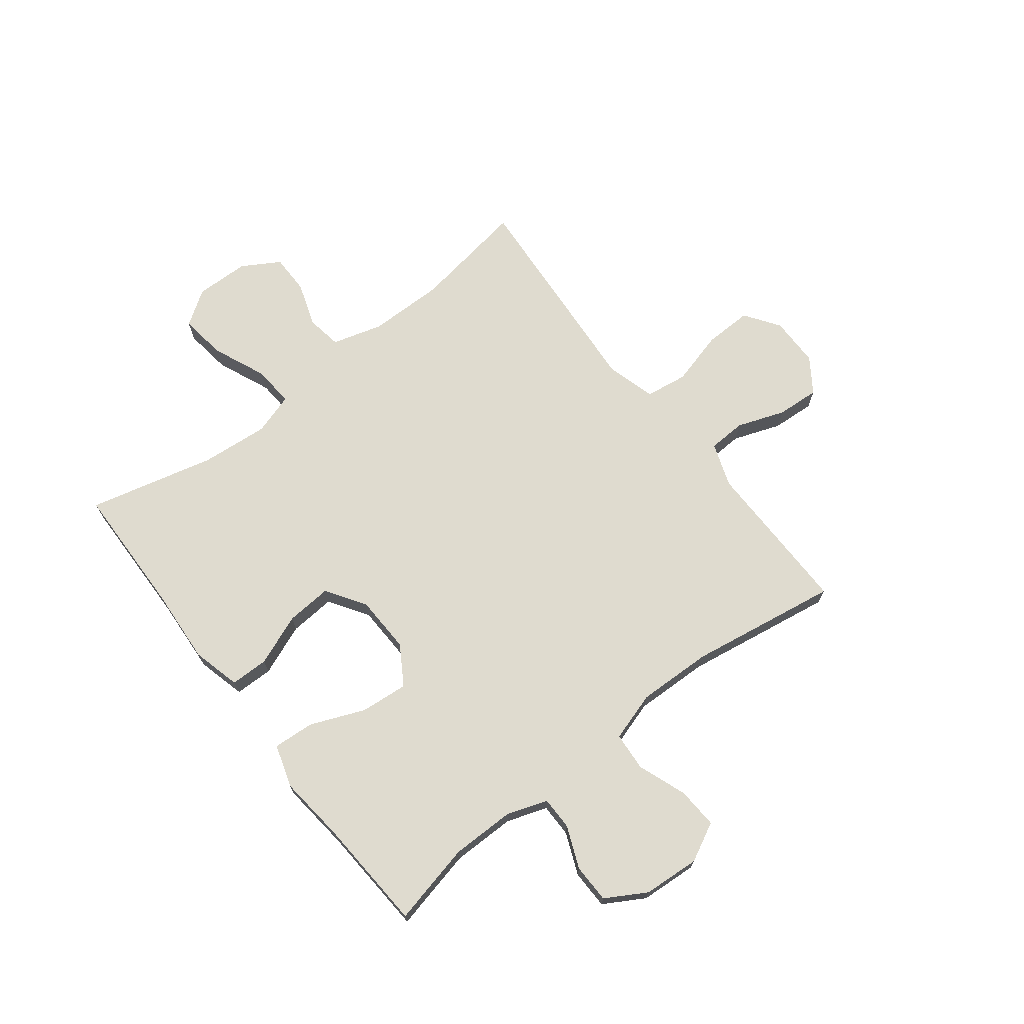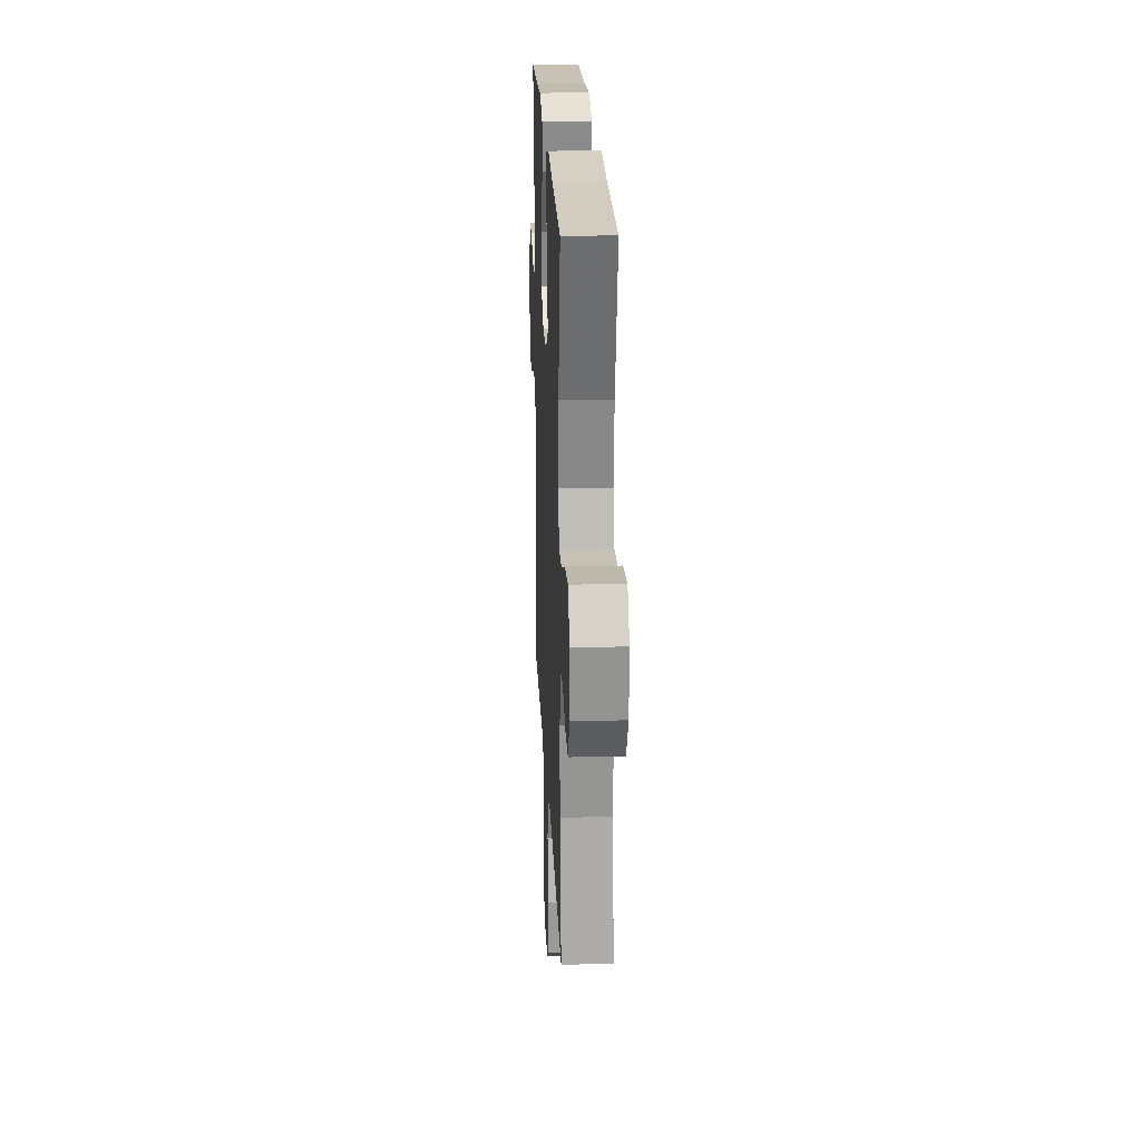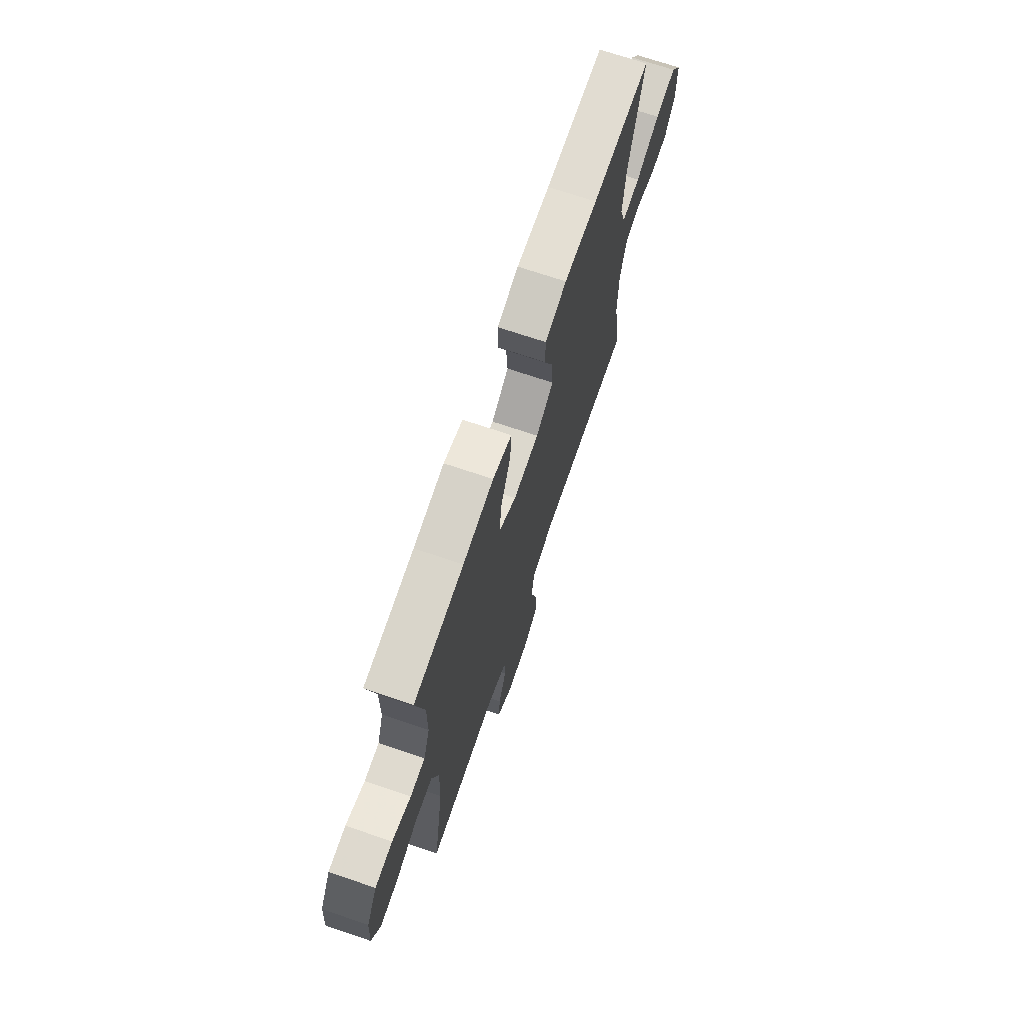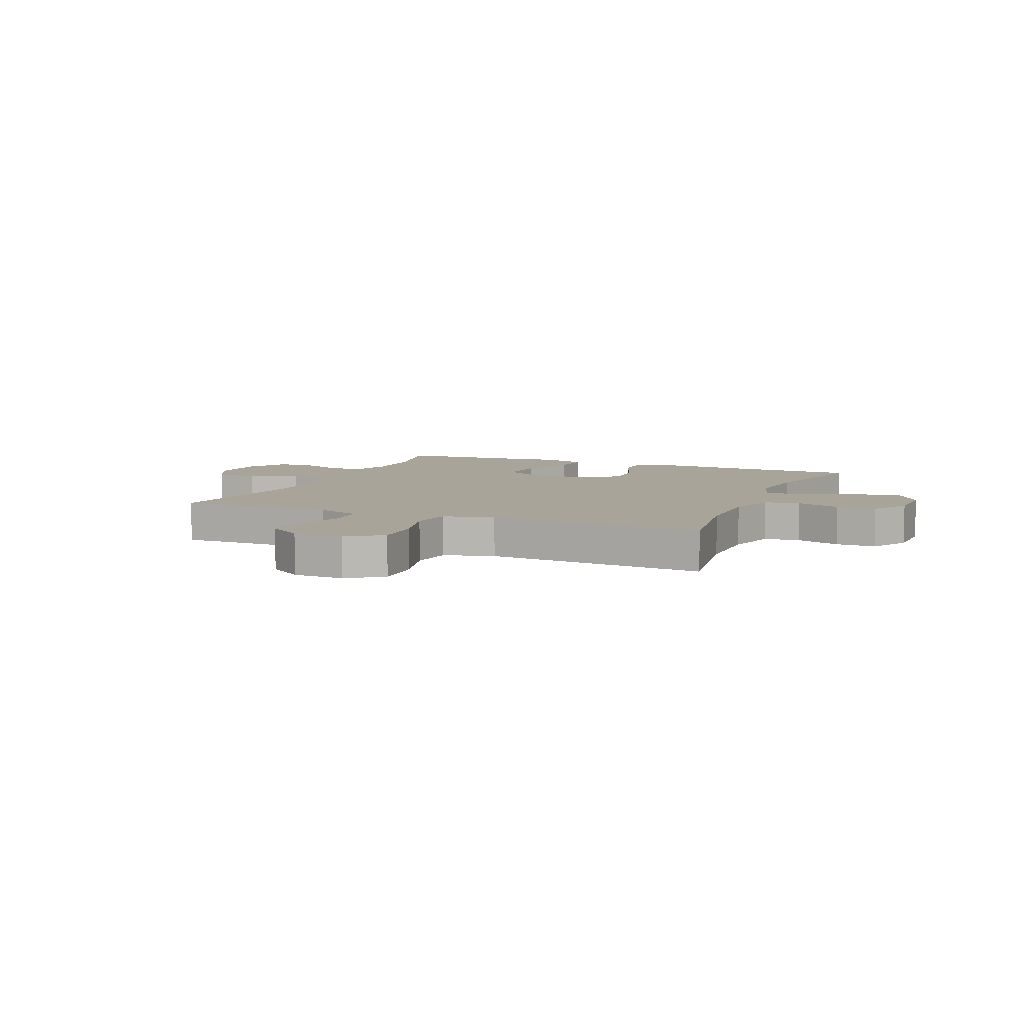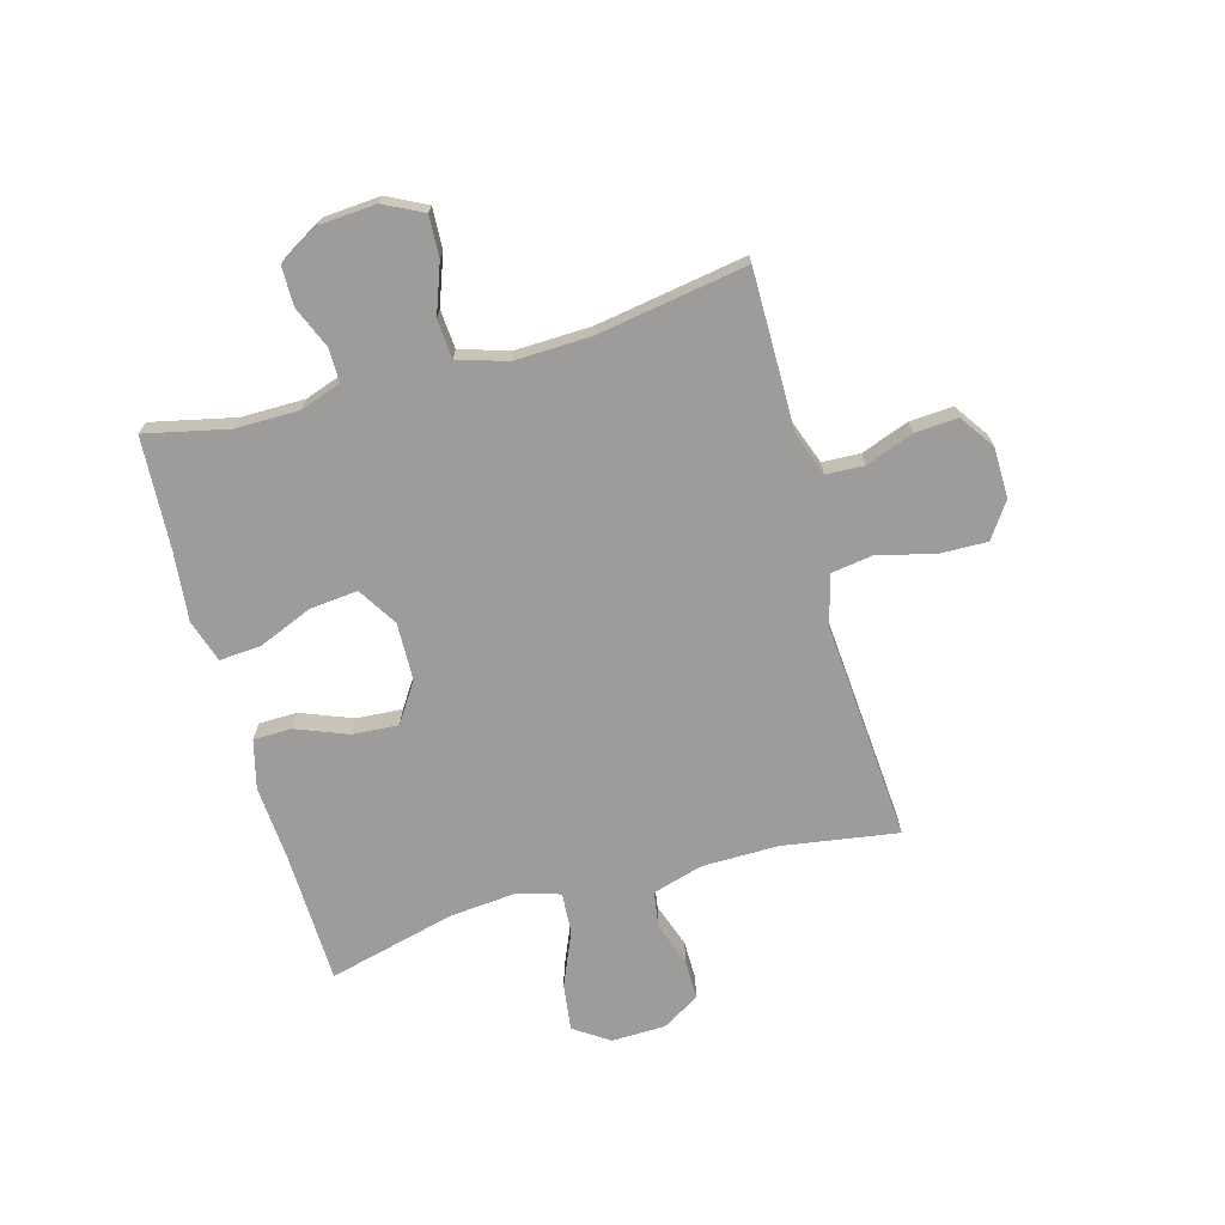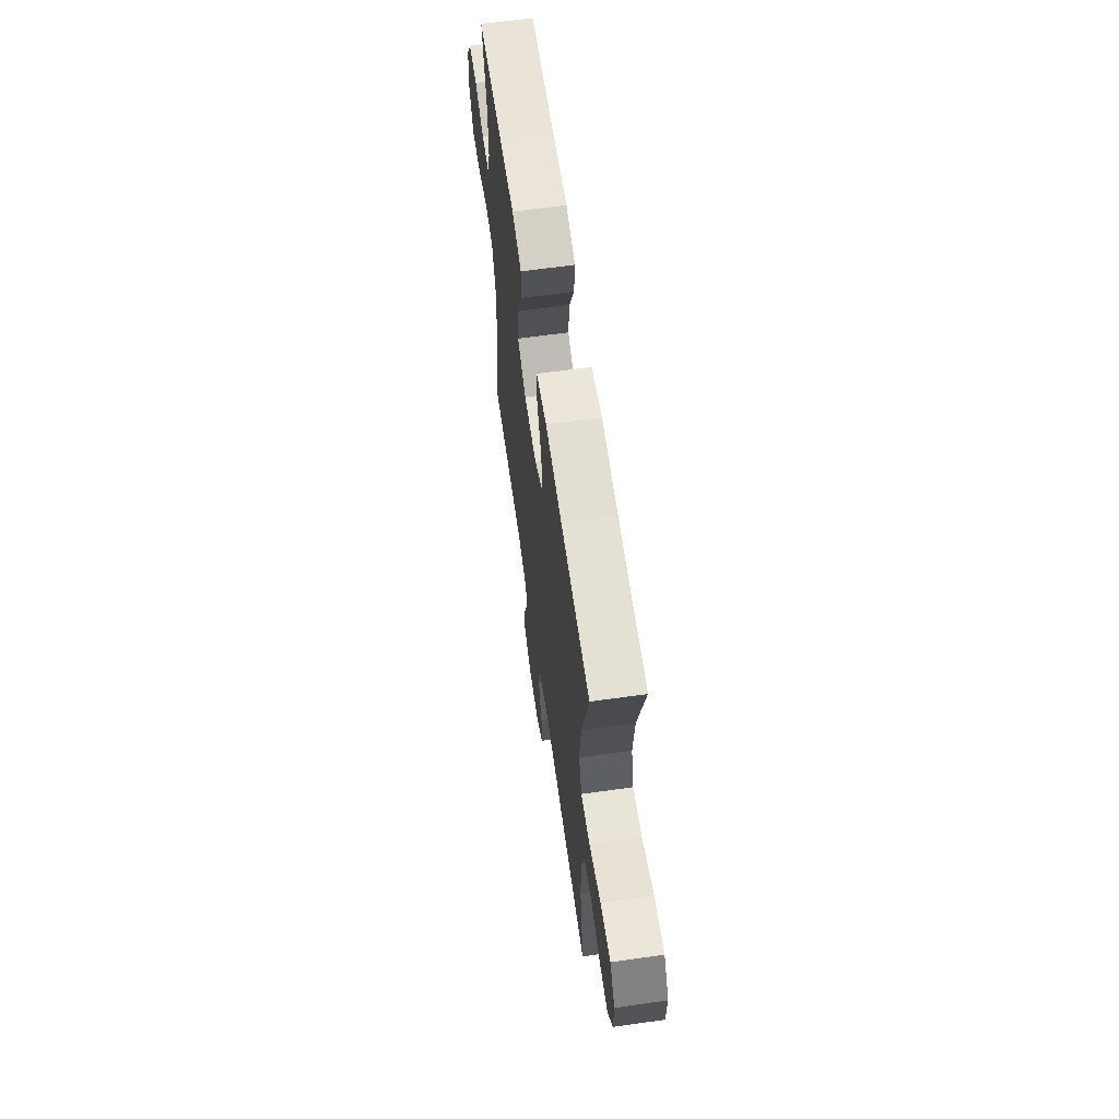
<metadata>
{"format":"obj","ext":"obj","renderer":"f3d","projection":"perspective","resolution":1024,"background":"white","views":[{"elev":70.3,"azim":52.1,"up":"+Y"},{"elev":22.4,"azim":-92.6,"up":"+Z"},{"elev":70.8,"azim":108.7,"up":"+Z"},{"elev":7.2,"azim":-157.2,"up":"+Y"},{"elev":-70.2,"azim":105.7,"up":"+Y"},{"elev":64.0,"azim":-98.1,"up":"+Z"}]}
</metadata>
<code>
v -0.5 0.07 0.5
v -0.265 0.07 0.506
v -0.131 0.07 0.515
v -0.045 0.07 0.493
v -0.044 0.07 0.425
v -0.08 0.07 0.334
v -0.086 0.07 0.252
v -0.016 0.07 0.206
v 0.087 0.07 0.203
v 0.156 0.07 0.246
v 0.148 0.07 0.331
v 0.108 0.07 0.428
v 0.103 0.07 0.501
v 0.179 0.07 0.525
v 0.301 0.07 0.512
v 0.5 0.07 0.5
v 0.467 0.07 0.353
v 0.467 0.07 0.24
v 0.492 0.07 0.168
v 0.551 0.07 0.168
v 0.626 0.07 0.199
v 0.695 0.07 0.198
v 0.737 0.07 0.126
v 0.744 0.07 0.025
v 0.709 0.07 -0.044
v 0.636 0.07 -0.04
v 0.549 0.07 -0.008
v 0.48 0.07 -0.013
v 0.453 0.07 -0.101
v 0.457 0.07 -0.234
v 0.5 0.07 -0.5
v 0.339 0.07 -0.499
v 0.22 0.07 -0.498
v 0.142 0.07 -0.526
v 0.139 0.07 -0.593
v 0.17 0.07 -0.678
v 0.175 0.07 -0.754
v 0.114 0.07 -0.796
v 0.024 0.07 -0.797
v -0.038 0.07 -0.754
v -0.036 0.07 -0.668
v -0.01 0.07 -0.571
v -0.021 0.07 -0.496
v -0.11 0.07 -0.471
v -0.242 0.07 -0.481
v -0.5 0.07 -0.5
v -0.468 0.07 -0.296
v -0.469 0.07 -0.161
v -0.495 0.07 -0.071
v -0.558 0.07 -0.061
v -0.637 0.07 -0.088
v -0.708 0.07 -0.088
v -0.748 0.07 -0.021
v -0.75 0.07 0.075
v -0.708 0.07 0.137
v -0.625 0.07 0.126
v -0.529 0.07 0.085
v -0.456 0.07 0.08
v -0.433 0.07 0.154
v -0.444 0.07 0.275
v -0.5 0 0.5
v -0.265 0 0.506
v -0.131 0 0.515
v -0.045 0 0.493
v -0.044 0 0.425
v -0.08 0 0.334
v -0.086 0 0.252
v -0.016 0 0.206
v 0.087 0 0.203
v 0.156 0 0.246
v 0.148 0 0.331
v 0.108 0 0.428
v 0.103 0 0.501
v 0.179 0 0.525
v 0.301 0 0.512
v 0.5 0 0.5
v 0.467 0 0.353
v 0.467 0 0.24
v 0.492 0 0.168
v 0.551 0 0.168
v 0.626 0 0.199
v 0.695 0 0.198
v 0.737 0 0.126
v 0.744 0 0.025
v 0.709 0 -0.044
v 0.636 0 -0.04
v 0.549 0 -0.008
v 0.48 0 -0.013
v 0.453 0 -0.101
v 0.457 0 -0.234
v 0.5 0 -0.5
v 0.339 0 -0.499
v 0.22 0 -0.498
v 0.142 0 -0.526
v 0.139 0 -0.593
v 0.17 0 -0.678
v 0.175 0 -0.754
v 0.114 0 -0.796
v 0.024 0 -0.797
v -0.038 0 -0.754
v -0.036 0 -0.668
v -0.01 0 -0.571
v -0.021 0 -0.496
v -0.11 0 -0.471
v -0.242 0 -0.481
v -0.5 0 -0.5
v -0.468 0 -0.296
v -0.469 0 -0.161
v -0.495 0 -0.071
v -0.558 0 -0.061
v -0.637 0 -0.088
v -0.708 0 -0.088
v -0.748 0 -0.021
v -0.75 0 0.075
v -0.708 0 0.137
v -0.625 0 0.126
v -0.529 0 0.085
v -0.456 0 0.08
v -0.433 0 0.154
v -0.444 0 0.275
f 55 56 57
f 54 55 57
f 53 54 57
f 52 53 57
f 51 52 57
f 50 51 57
f 49 50 57 58
f 48 49 58 59
f 44 45 46 47
f 47 48 59
f 44 47 59
f 43 44 59
f 40 41 42
f 39 40 42
f 38 39 42
f 37 38 42
f 36 37 42
f 35 36 42
f 34 35 42 43
f 43 59 60
f 34 43 60
f 33 34 60
f 33 60 1
f 32 33 1
f 31 32 1
f 30 31 1
f 25 26 27
f 24 25 27
f 23 24 27
f 22 23 27
f 21 22 27
f 20 21 27
f 19 20 27 28
f 18 19 28 29
f 15 16 17
f 17 18 29
f 15 17 29
f 14 15 29
f 13 14 29
f 12 13 29
f 11 12 29
f 4 5 6
f 3 4 6
f 2 3 6
f 2 6 7
f 1 2 7
f 30 1 7 8
f 10 11 29 30
f 9 10 30
f 8 9 30
f 117 116 115
f 117 115 114
f 117 114 113
f 117 113 112
f 117 112 111
f 117 111 110
f 118 117 110 109
f 119 118 109 108
f 107 106 105 104
f 119 108 107
f 119 107 104
f 119 104 103
f 102 101 100
f 102 100 99
f 102 99 98
f 102 98 97
f 102 97 96
f 102 96 95
f 103 102 95 94
f 120 119 103
f 120 103 94
f 120 94 93
f 61 120 93
f 61 93 92
f 61 92 91
f 61 91 90
f 87 86 85
f 87 85 84
f 87 84 83
f 87 83 82
f 87 82 81
f 87 81 80
f 88 87 80 79
f 89 88 79 78
f 77 76 75
f 89 78 77
f 89 77 75
f 89 75 74
f 89 74 73
f 89 73 72
f 89 72 71
f 66 65 64
f 66 64 63
f 66 63 62
f 67 66 62
f 67 62 61
f 68 67 61 90
f 90 89 71 70
f 90 70 69
f 90 69 68
f 1 61 62 2
f 2 62 63 3
f 3 63 64 4
f 4 64 65 5
f 5 65 66 6
f 6 66 67 7
f 7 67 68 8
f 8 68 69 9
f 9 69 70 10
f 10 70 71 11
f 11 71 72 12
f 12 72 73 13
f 13 73 74 14
f 14 74 75 15
f 15 75 76 16
f 16 76 77 17
f 17 77 78 18
f 18 78 79 19
f 19 79 80 20
f 20 80 81 21
f 21 81 82 22
f 22 82 83 23
f 23 83 84 24
f 24 84 85 25
f 25 85 86 26
f 26 86 87 27
f 27 87 88 28
f 28 88 89 29
f 29 89 90 30
f 30 90 91 31
f 31 91 92 32
f 32 92 93 33
f 33 93 94 34
f 34 94 95 35
f 35 95 96 36
f 36 96 97 37
f 37 97 98 38
f 38 98 99 39
f 39 99 100 40
f 40 100 101 41
f 41 101 102 42
f 42 102 103 43
f 43 103 104 44
f 44 104 105 45
f 45 105 106 46
f 46 106 107 47
f 47 107 108 48
f 48 108 109 49
f 49 109 110 50
f 50 110 111 51
f 51 111 112 52
f 52 112 113 53
f 53 113 114 54
f 54 114 115 55
f 55 115 116 56
f 56 116 117 57
f 57 117 118 58
f 58 118 119 59
f 59 119 120 60
f 60 120 61 1

</code>
